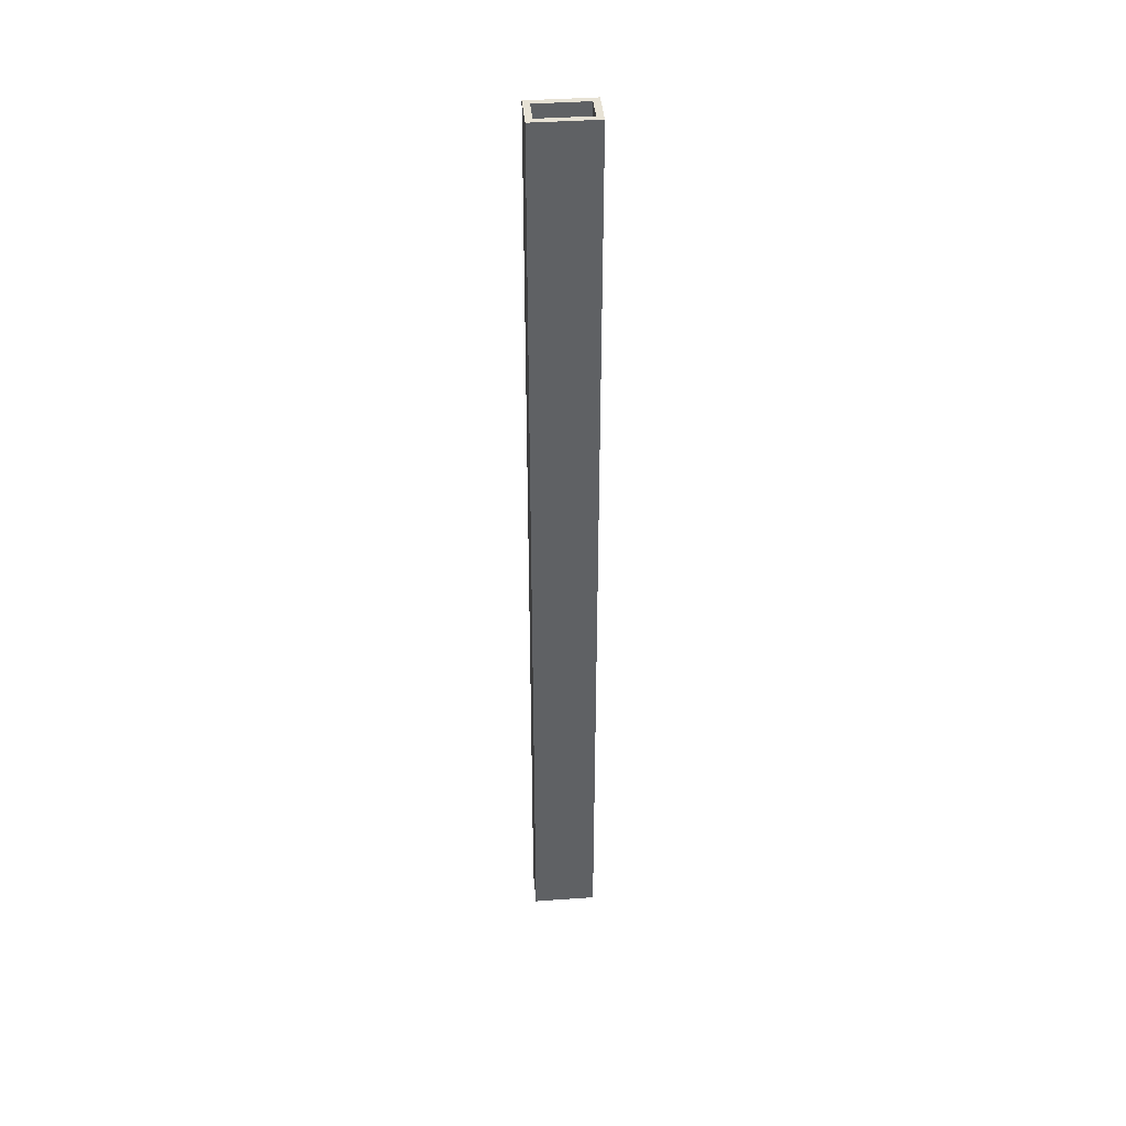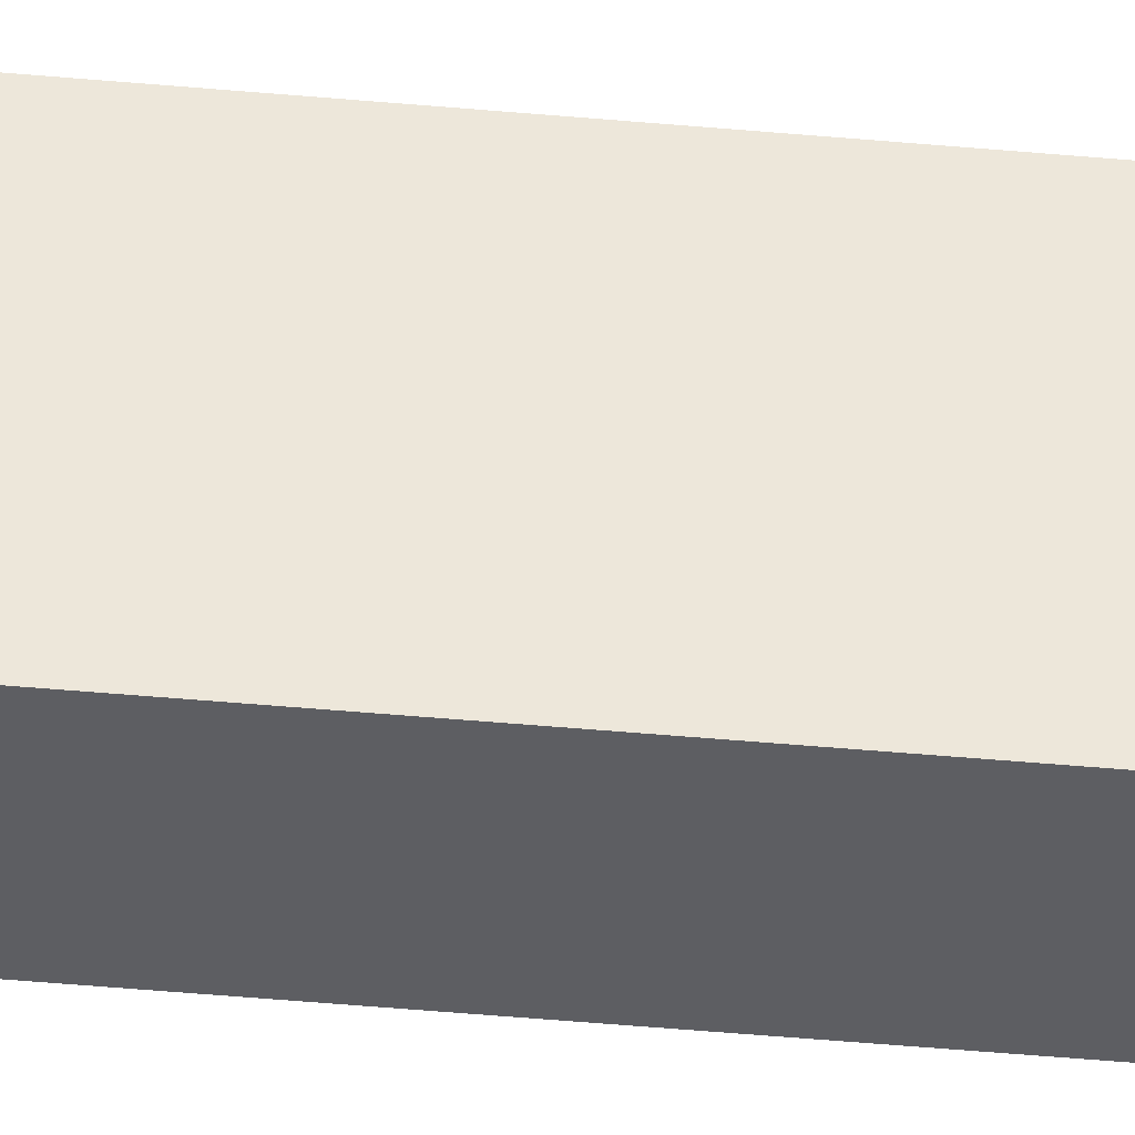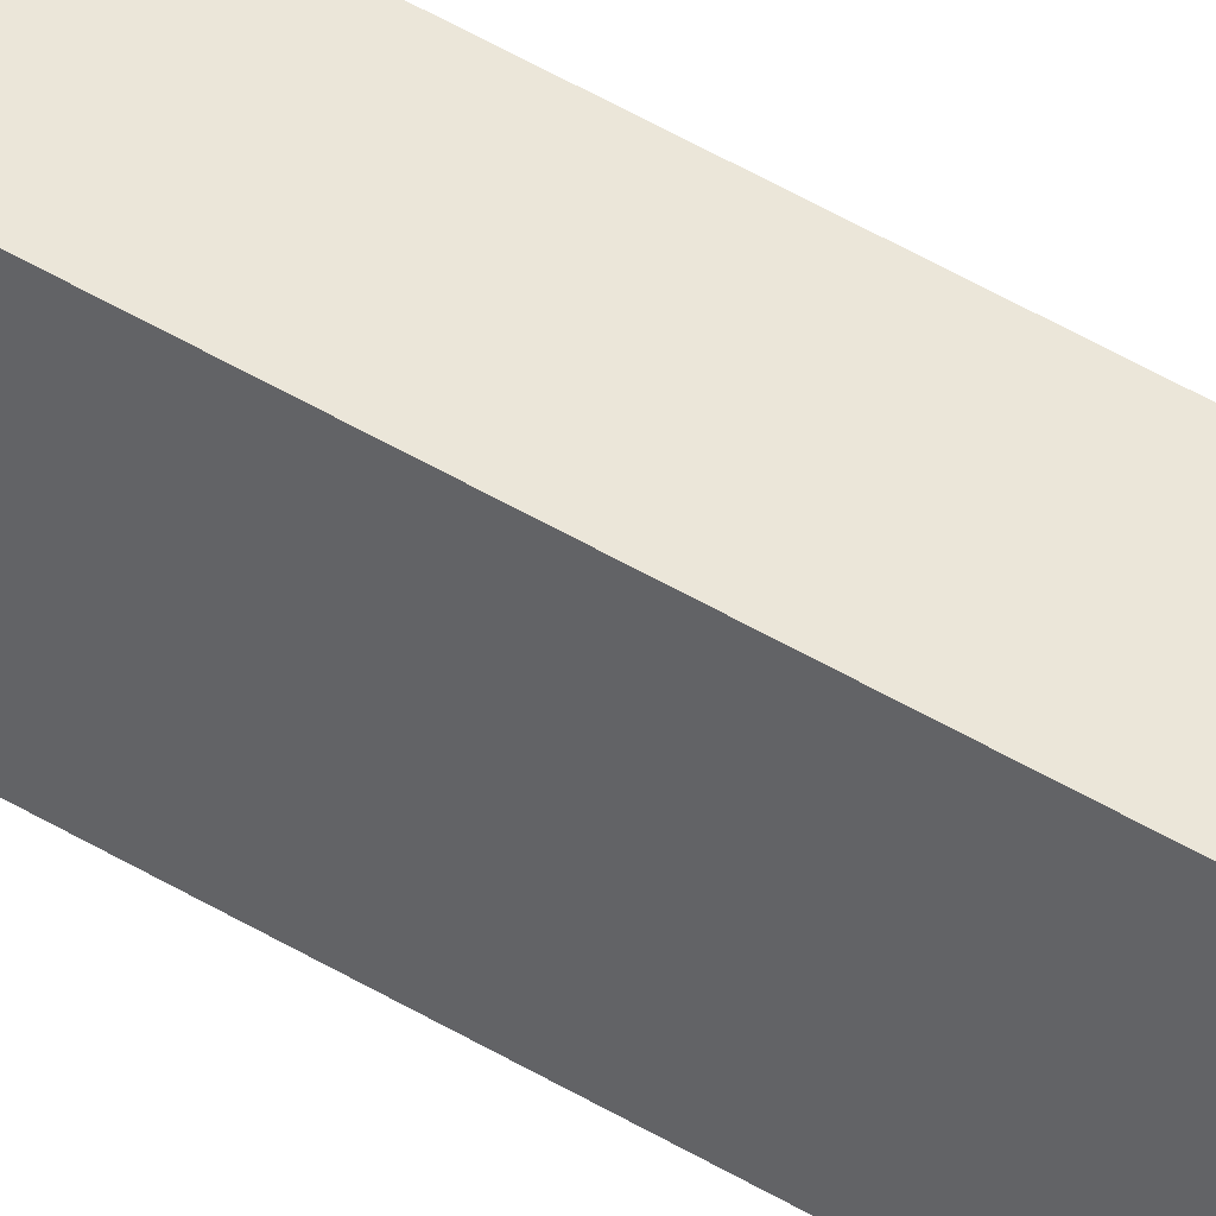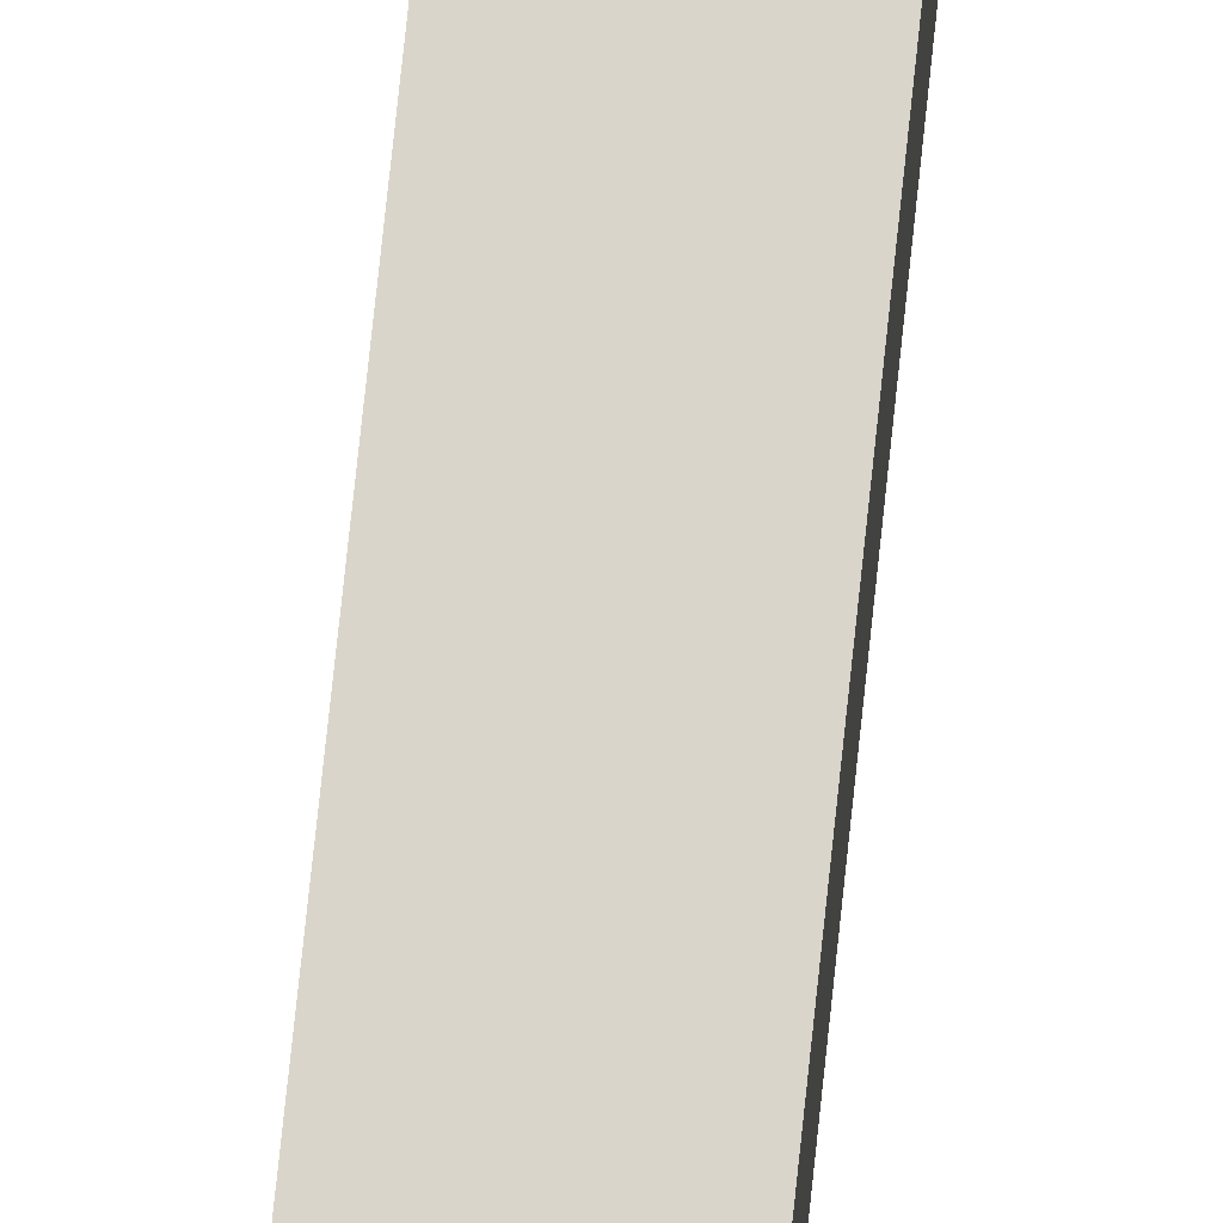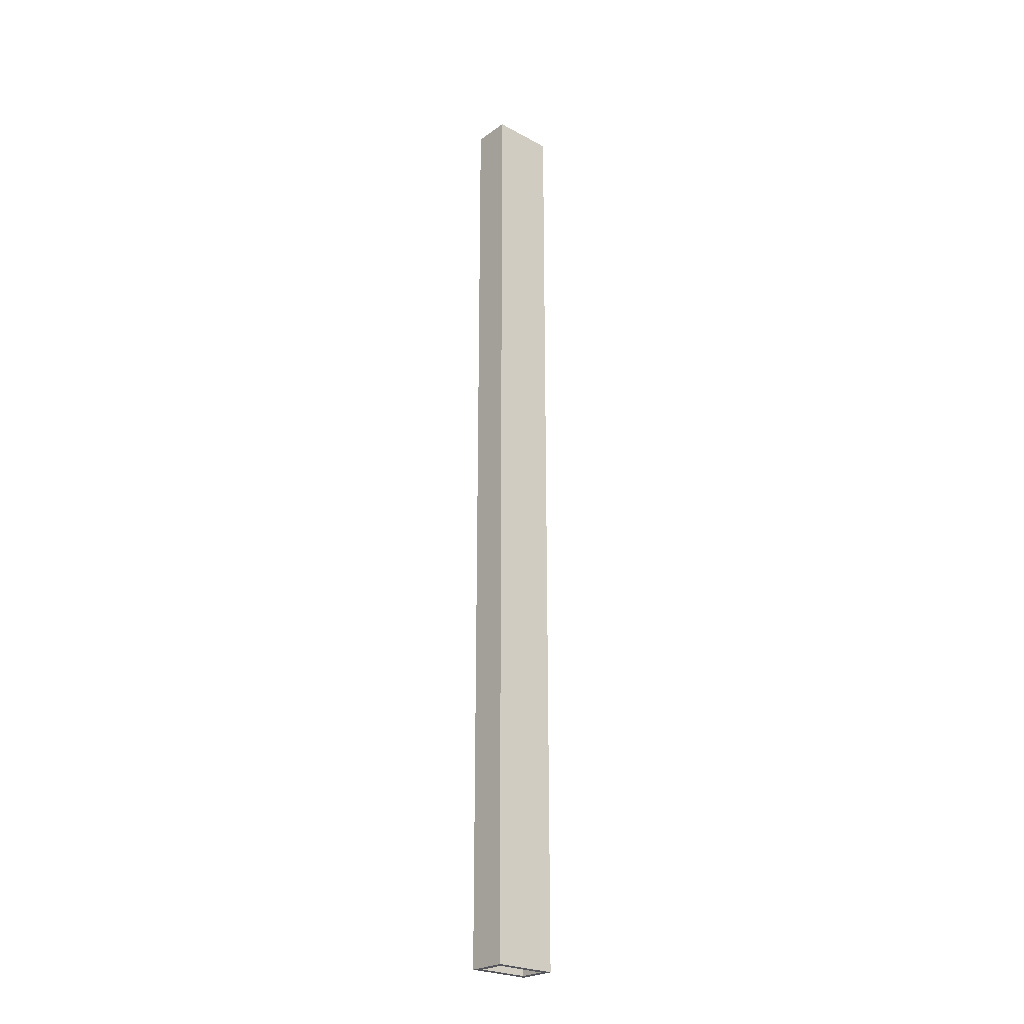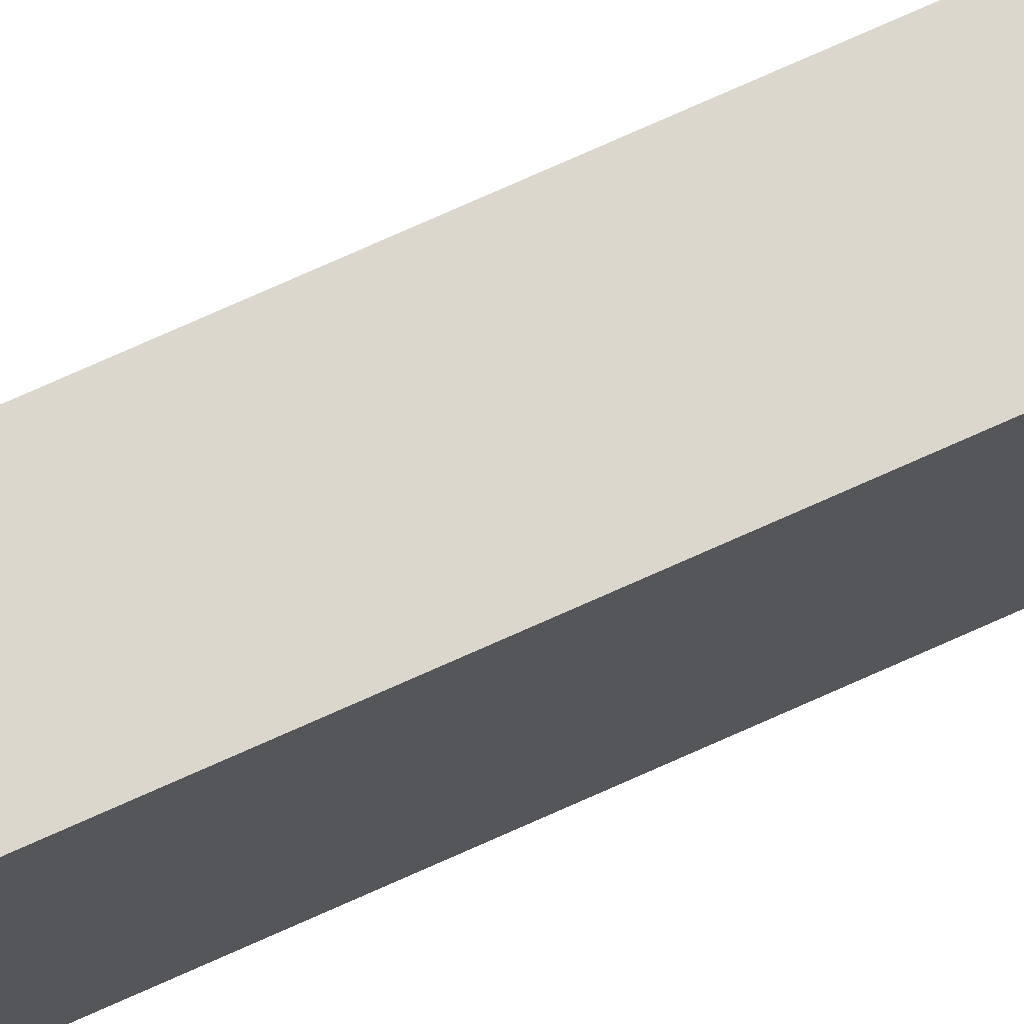
<metadata>
{"format":"obj","ext":"obj","renderer":"f3d","projection":"perspective","resolution":1024,"background":"white","views":[{"elev":40.5,"azim":85.0,"up":"+Z"},{"elev":-38.7,"azim":-96.9,"up":"+Y"},{"elev":48.3,"azim":124.1,"up":"+Y"},{"elev":74.3,"azim":6.0,"up":"+Y"},{"elev":-24.9,"azim":48.8,"up":"+Z"},{"elev":73.3,"azim":-114.3,"up":"+Y"}]}
</metadata>
<code>
v 1 2 0
v 1 -2 0
v 1 -2 75
v 1 2 75
v -1 2 0
v 1 2 0
v 1 2 75
v -1 2 75
v -1 -2 0
v -1 2 0
v -1 2 75
v -1 -2 75
v 1 -2 0
v -1 -2 0
v -1 -2 75
v 1 -2 75
v 1.5 2.5 0
v -1.5 2.5 0
v -1.5 2.5 75
v 1.5 2.5 75
v 1.5 -2.5 0
v 1.5 2.5 0
v 1.5 2.5 75
v 1.5 -2.5 75
v -1.5 -2.5 0
v 1.5 -2.5 0
v 1.5 -2.5 75
v -1.5 -2.5 75
v -1.5 2.5 0
v -1.5 -2.5 0
v -1.5 -2.5 75
v -1.5 2.5 75
v 1 -2 75
v -1 -2 75
v -1 2 75
v 1 2 75
v -1.5 2.5 75
v -1.5 -2.5 75
v 1.5 -2.5 75
v 1.5 2.5 75
v -1 -2 0
v 1 -2 0
v 1 2 0
v -1 2 0
v -1.5 -2.5 0
v -1.5 2.5 0
v 1.5 2.5 0
v 1.5 -2.5 0
g b770ef82-e2af-11ea-a161-54bf646e7e1f
f 1 2 4
f 4 2 3
g b771168c-e2af-11ea-856c-54bf646e7e1f
f 5 6 8
f 8 6 7
g b7713da6-e2af-11ea-9ff5-54bf646e7e1f
f 9 10 12
f 12 10 11
g b77164b6-e2af-11ea-aa35-54bf646e7e1f
f 13 14 16
f 16 14 15
g b771b2da-e2af-11ea-832e-54bf646e7e1f
f 17 18 20
f 20 18 19
g b771d9d8-e2af-11ea-8ea2-54bf646e7e1f
f 21 22 24
f 24 22 23
g b77227fa-e2af-11ea-ad22-54bf646e7e1f
f 25 26 28
f 28 26 27
g b7724f18-e2af-11ea-9719-54bf646e7e1f
f 29 30 32
f 32 30 31
g b7729d26-e2af-11ea-9a0f-54bf646e7e1f
f 36 33 39
f 39 33 34
f 39 34 38
f 38 34 35
f 38 35 37
f 37 35 36
f 37 36 40
f 40 36 39
g b772eb4c-e2af-11ea-94ae-54bf646e7e1f
f 44 41 45
f 45 41 42
f 45 42 48
f 48 42 43
f 48 43 47
f 47 43 44
f 47 44 46
f 46 44 45

</code>
